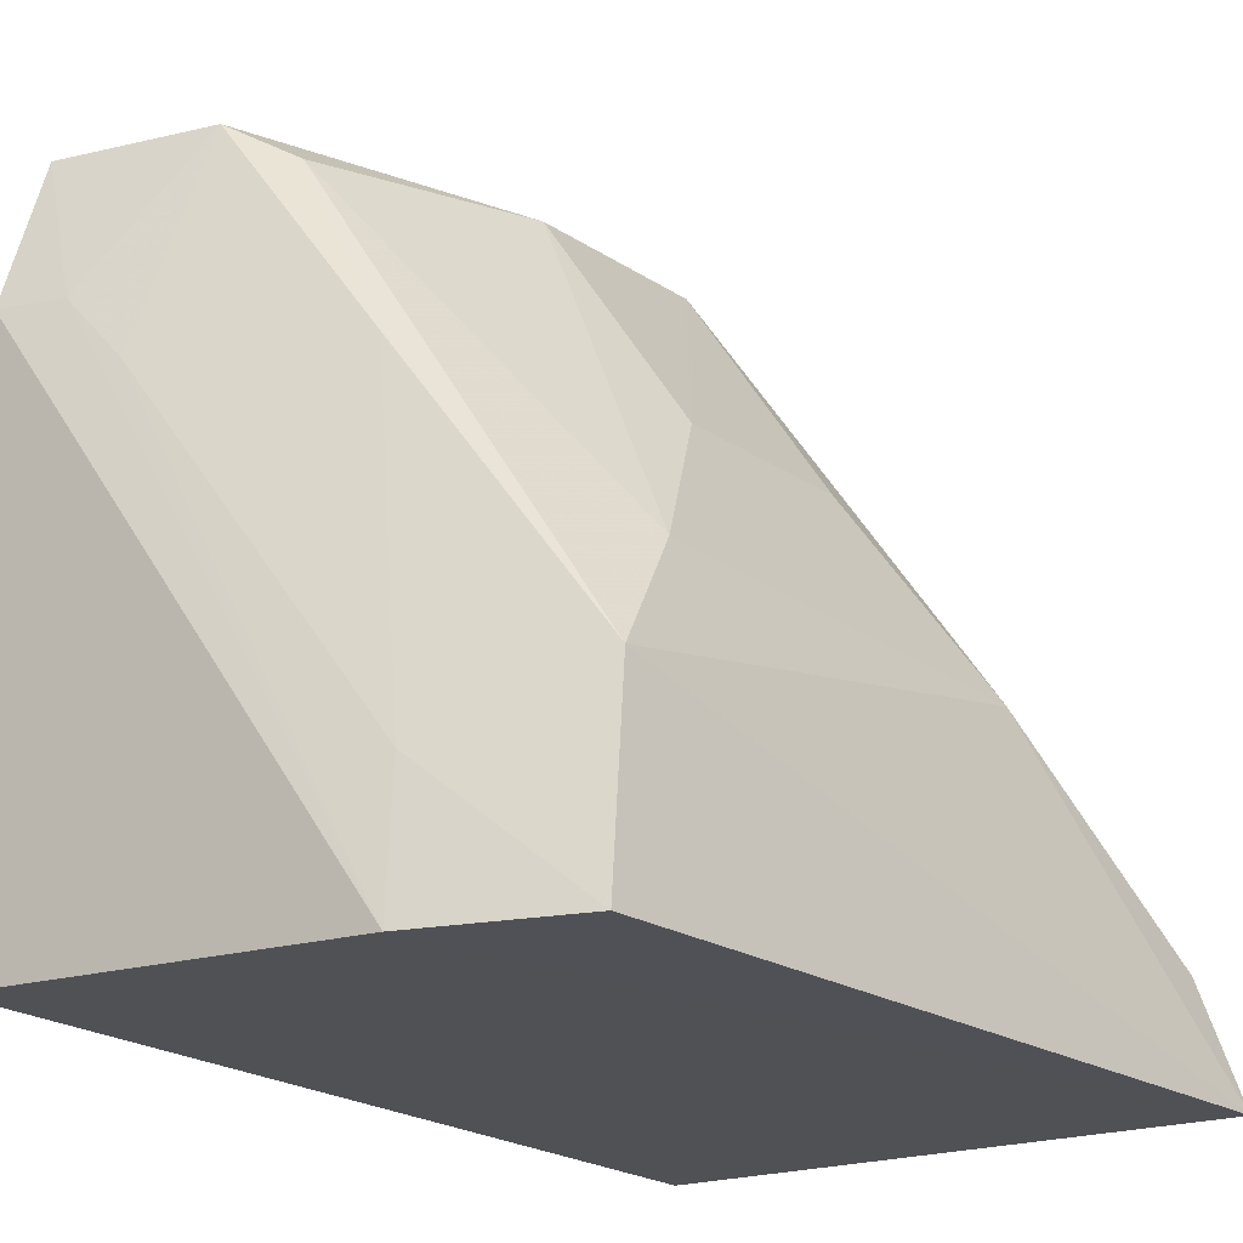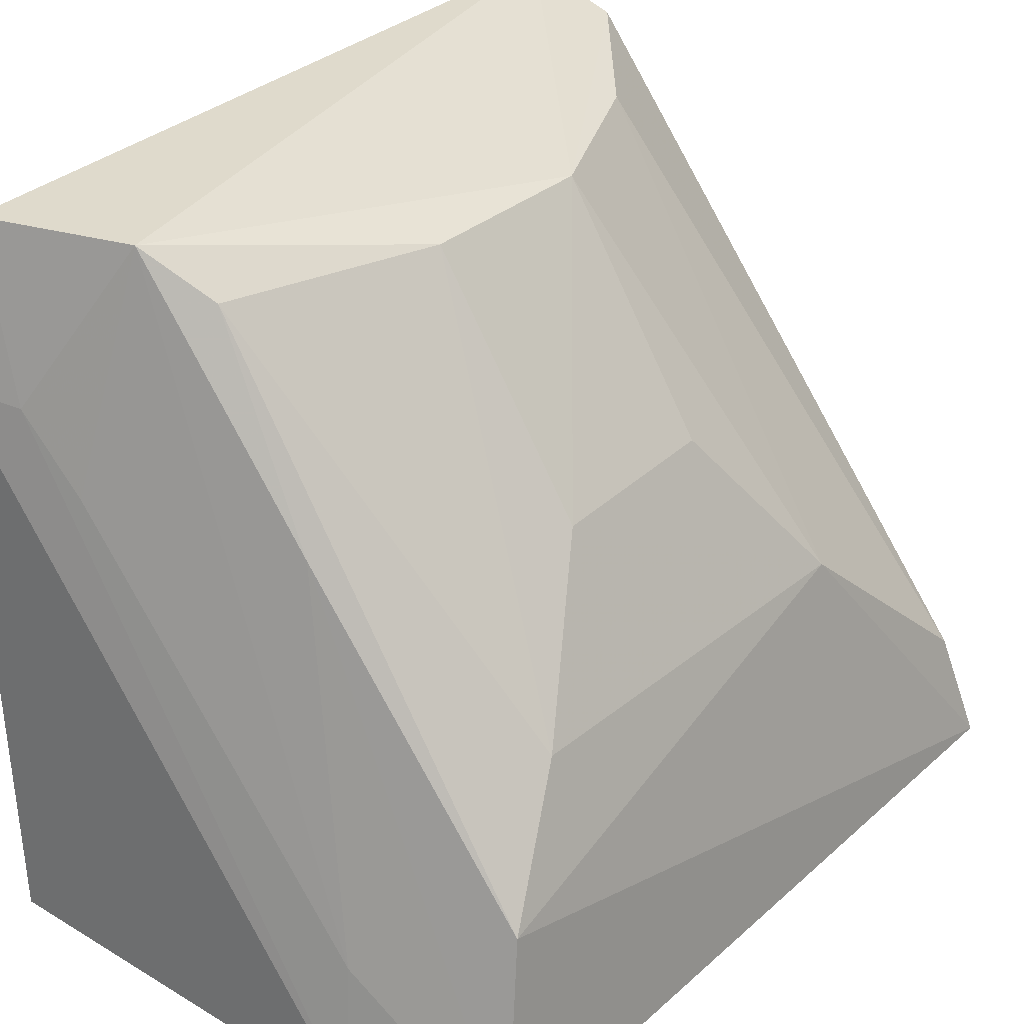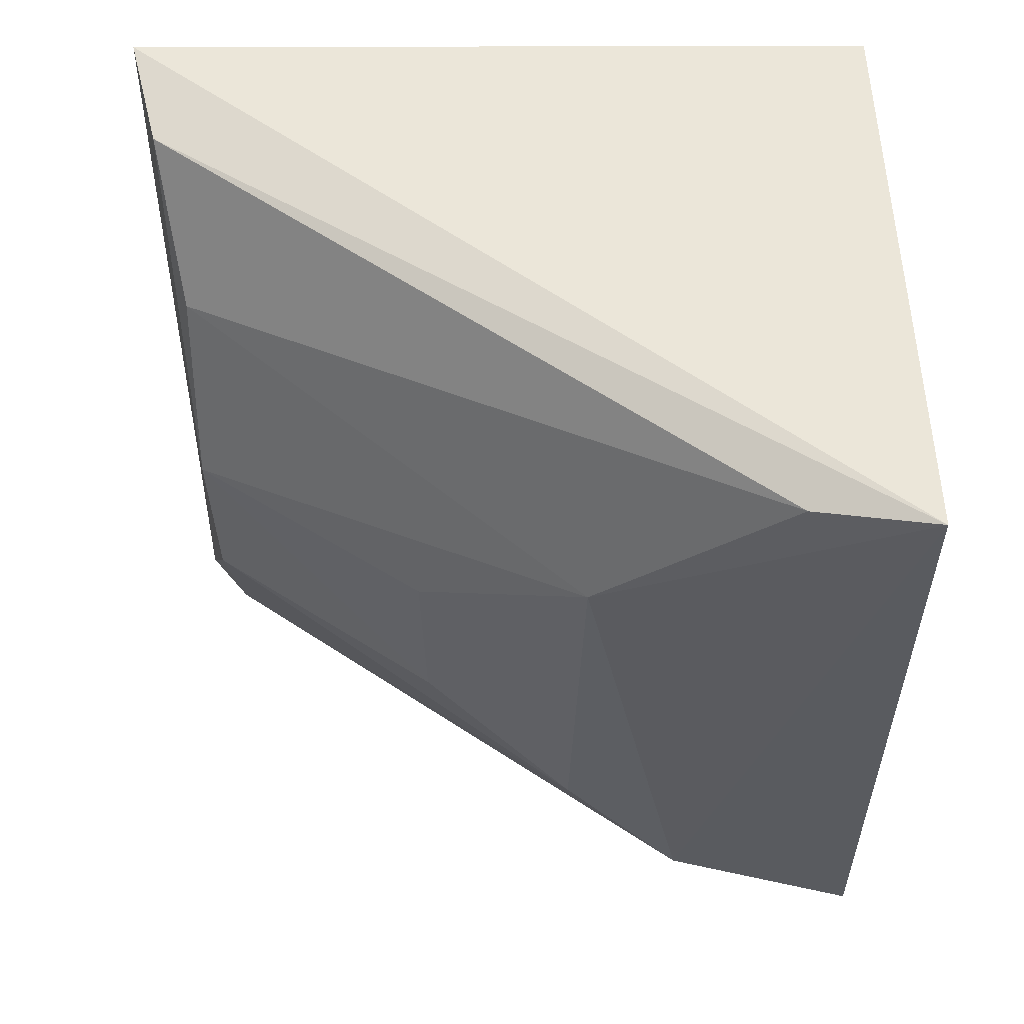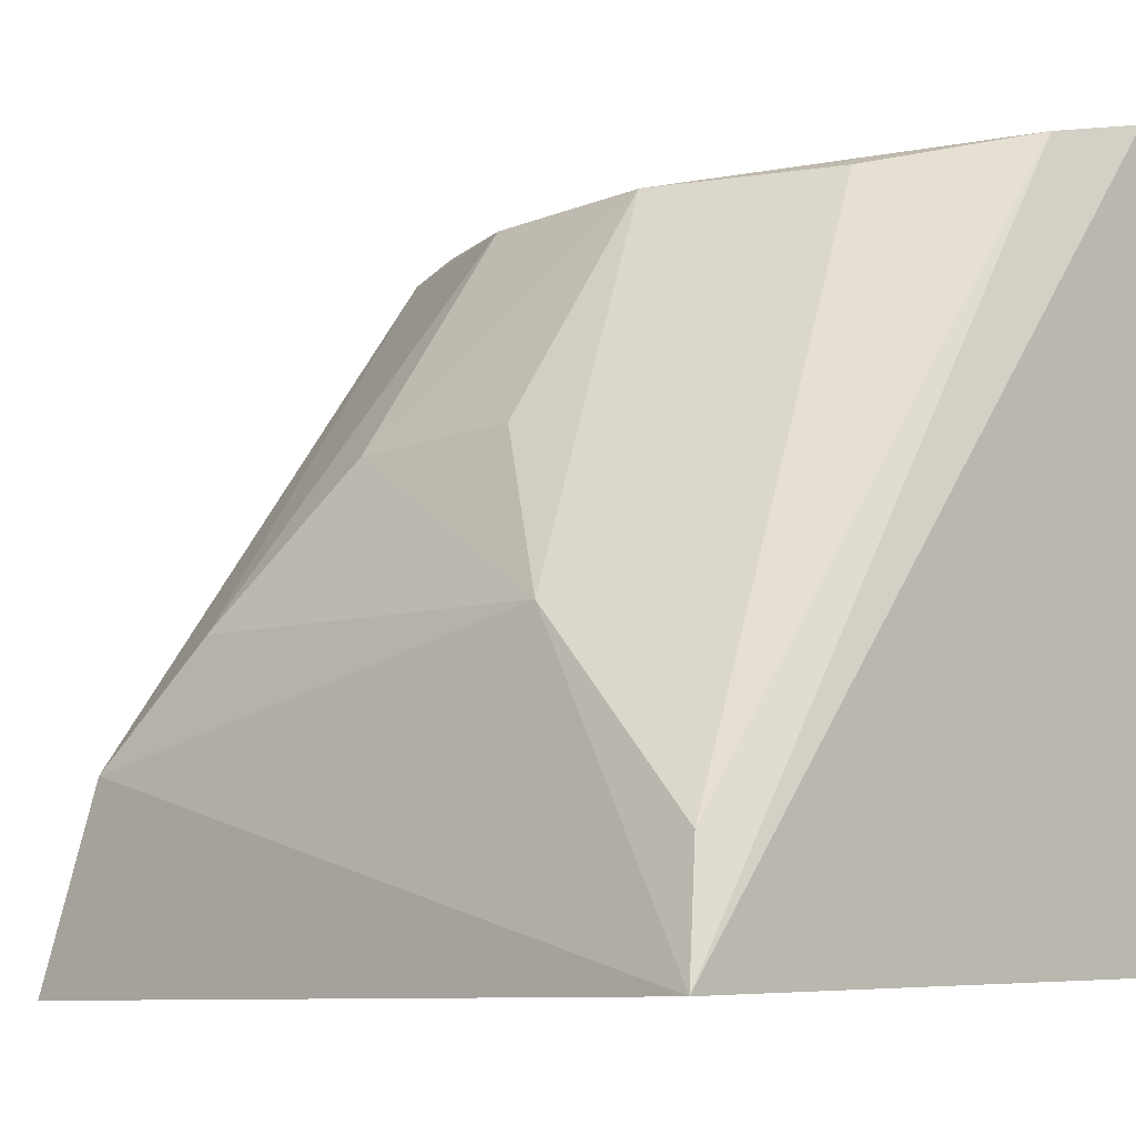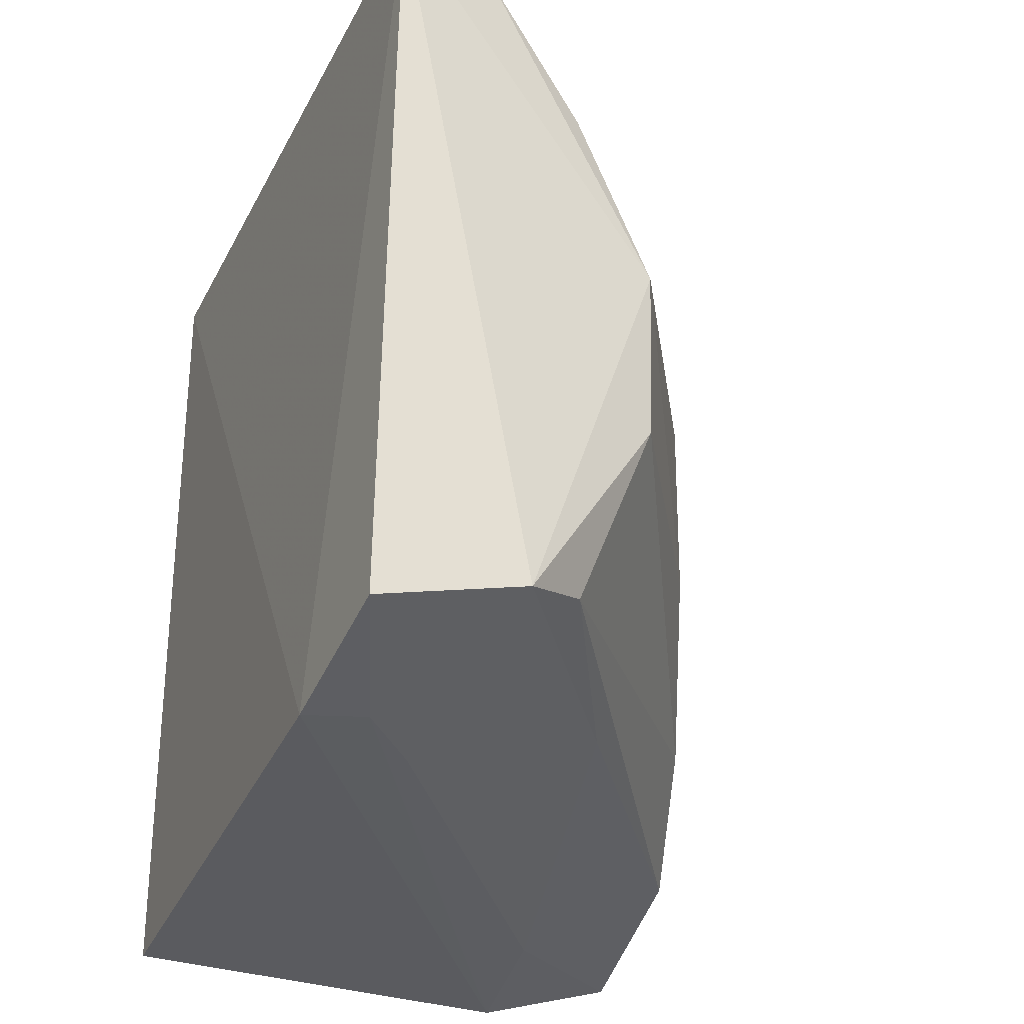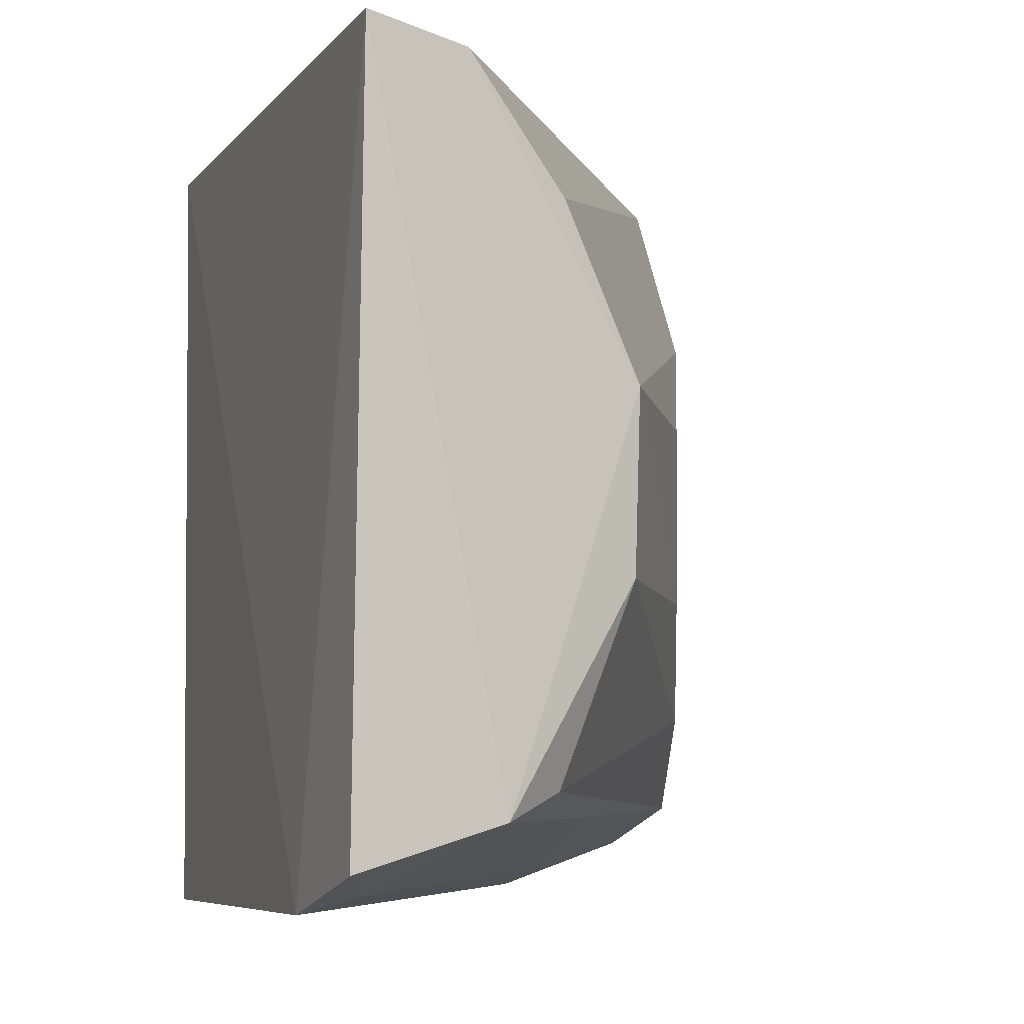
<metadata>
{"format":"obj","ext":"obj","renderer":"f3d","projection":"perspective","resolution":1024,"background":"white","views":[{"elev":-21.4,"azim":-141.2,"up":"+Y"},{"elev":31.8,"azim":-141.5,"up":"+Y"},{"elev":56.4,"azim":-90.9,"up":"+Z"},{"elev":-8.3,"azim":-44.4,"up":"+Y"},{"elev":-32.2,"azim":155.0,"up":"+Z"},{"elev":-6.2,"azim":157.9,"up":"+Z"}]}
</metadata>
<code>
v 0.3539 -0.01168 0.06323
v 0.3525 -0.01044 -0.1099
v 0.3597 0.1045 -0.1065
v 0.358 0.1378 0.06099
v 0.2357 -0.01446 0.06482
v 0.2685 -0.01546 -0.1082
v 0.2986 0.127 -0.04223
v 0.3136 0.1276 0.0315
v 0.3591 0.1354 -0.09779
v 0.2438 0.02438 -0.08874
v 0.2502 0.04697 0.01859
v 0.3357 0.1326 0.05774
v 0.3284 0.1354 -0.08864
v 0.2385 -0.01581 -0.09831
v 0.2976 0.1274 -0.004426
v 0.2421 0.009091 0.06013
v 0.2668 0.08009 -0.04357
v 0.3145 0.1264 -0.0832
v 0.3459 0.1033 -0.1034
v 0.2907 0.08588 -0.08908
v 0.2522 0.04908 -0.06827
v 0.2669 0.08093 -0.005481
v 0.2718 0.01179 -0.1031
v 0.3327 0.08902 -0.1029
f 1 2 3
f 1 3 4
f 5 1 4
f 6 2 1
f 6 1 5
f 6 3 2
f 9 4 3
f 11 10 5
f 12 5 4
f 13 4 9
f 14 6 5
f 14 5 10
f 15 11 8
f 15 8 12
f 15 12 4
f 15 13 7
f 15 4 13
f 16 11 5
f 16 8 11
f 16 12 8
f 16 5 12
f 17 15 7
f 18 7 13
f 19 13 9
f 19 9 3
f 19 3 6
f 20 14 10
f 20 18 13
f 20 10 18
f 21 17 7
f 21 10 11
f 21 11 17
f 21 18 10
f 21 7 18
f 22 17 11
f 22 11 15
f 22 15 17
f 23 6 14
f 23 14 20
f 23 20 13
f 24 23 13
f 24 13 19
f 24 19 6
f 24 6 23

</code>
